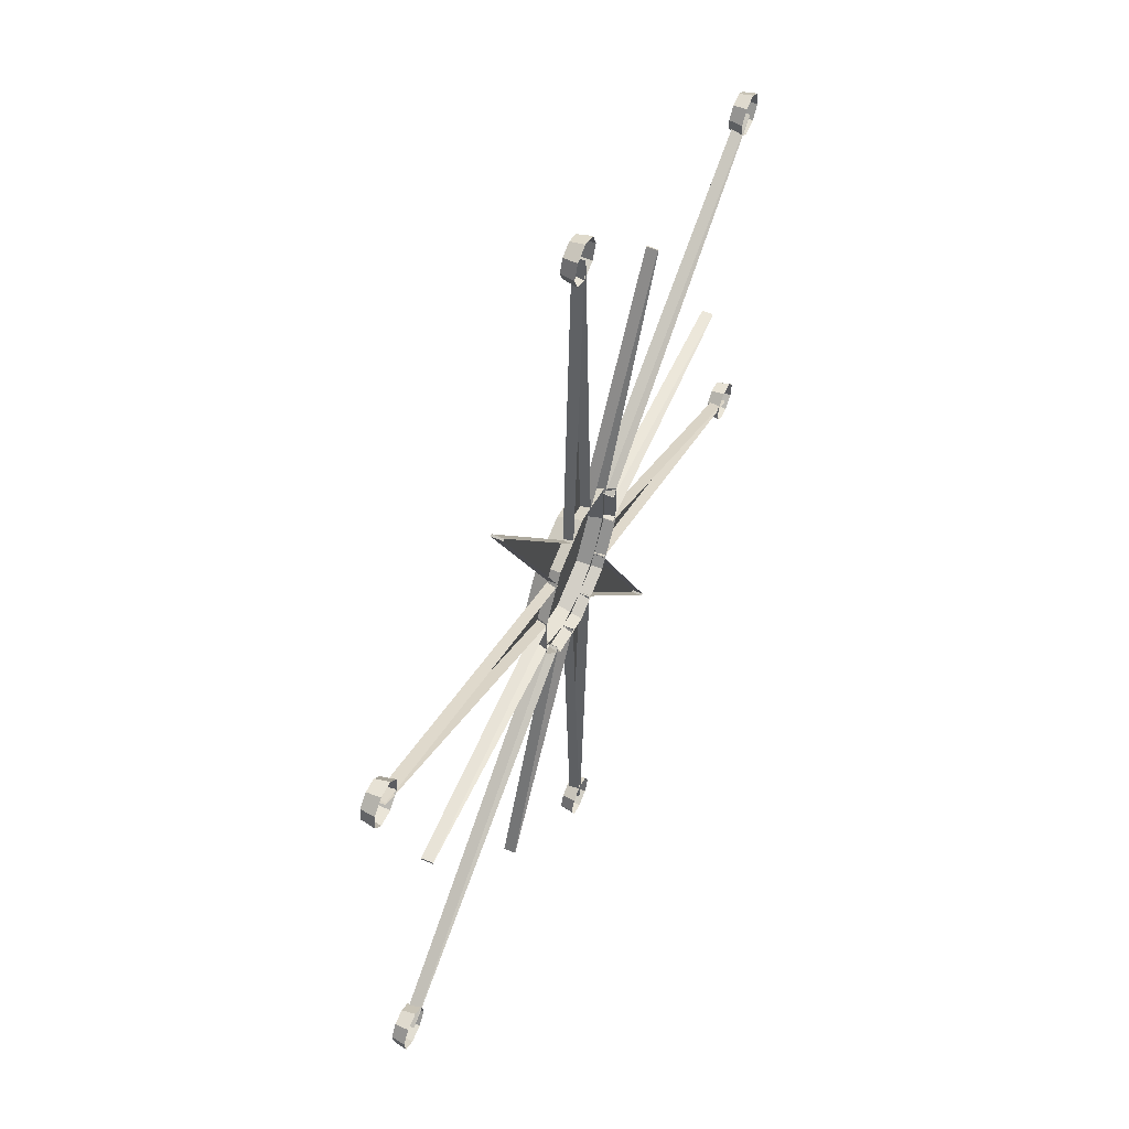
<metadata>
{"format":"obj","ext":"obj","renderer":"f3d","projection":"perspective","resolution":1024,"background":"white","views":[{"elev":57.5,"azim":113.5,"up":"+Z"}]}
</metadata>
<code>
v -9.673 2.677 -3.143
v -8.671 -0.2982 -2.817
v -5.978 2.677 -8.229
v -8.671 -0.2982 -2.817
v -5.359 -0.2982 -7.376
v -5.978 2.677 -8.229
v -5.978 2.677 -8.229
v -5.359 -0.2982 -7.376
v 0 2.677 -10.17
v -5.359 -0.2982 -7.376
v 0 -0.2982 -9.117
v 0 2.677 -10.17
v 0 2.677 -10.17
v 0 -0.2982 -9.117
v 5.978 2.677 -8.229
v 0 -0.2982 -9.117
v 5.359 -0.2982 -7.376
v 5.978 2.677 -8.229
v 5.978 2.677 -8.229
v 5.359 -0.2982 -7.376
v 9.673 2.677 -3.143
v 5.359 -0.2982 -7.376
v 8.671 -0.2982 -2.817
v 9.673 2.677 -3.143
v 9.673 2.677 -3.143
v 8.671 -0.2982 -2.817
v 9.673 2.677 3.143
v 8.671 -0.2982 -2.817
v 8.671 -0.2982 2.817
v 9.673 2.677 3.143
v 9.673 2.677 3.143
v 8.671 -0.2982 2.817
v 5.978 2.677 8.229
v 8.671 -0.2982 2.817
v 5.359 -0.2982 7.376
v 5.978 2.677 8.229
v 5.978 2.677 8.229
v 5.359 -0.2982 7.376
v 0 2.677 10.17
v 5.359 -0.2982 7.376
v 0 -0.2982 9.117
v 0 2.677 10.17
v 0 2.677 10.17
v 0 -0.2982 9.117
v -5.978 2.677 8.229
v 0 -0.2982 9.117
v -5.359 -0.2982 7.376
v -5.978 2.677 8.229
v -5.978 2.677 8.229
v -5.359 -0.2982 7.376
v -9.673 2.677 3.143
v -5.359 -0.2982 7.376
v -8.671 -0.2982 2.817
v -9.673 2.677 3.143
v -9.673 2.677 3.143
v -8.671 -0.2982 2.817
v -9.673 2.677 -3.143
v -8.671 -0.2982 2.817
v -8.671 -0.2982 -2.817
v -9.673 2.677 -3.143
v 0 -0.2982 -9.117
v -5.359 -0.2982 -7.376
v 5.359 -0.2982 -7.376
v 5.359 -0.2982 -7.376
v -5.359 -0.2982 -7.376
v 8.671 -0.2982 -2.817
v 8.671 -0.2982 -2.817
v -5.359 -0.2982 -7.376
v 8.671 -0.2982 2.817
v 8.671 -0.2982 2.817
v -5.359 -0.2982 -7.376
v 5.359 -0.2982 7.376
v 5.359 -0.2982 7.376
v -5.359 -0.2982 -7.376
v 0 -0.2982 9.117
v 0 -0.2982 9.117
v -5.359 -0.2982 -7.376
v -5.359 -0.2982 7.376
v -5.359 -0.2982 7.376
v -5.359 -0.2982 -7.376
v -8.671 -0.2982 2.817
v -8.671 -0.2982 2.817
v -5.359 -0.2982 -7.376
v -8.671 -0.2982 -2.817
v 0.1302 1.339 53.95
v 2.337 1.392 8.961
v -0.1302 1.339 53.95
v -0.1302 1.339 53.95
v 2.337 1.392 8.961
v -2.337 1.392 8.961
v 2.337 1.392 8.961
v 0.1302 1.339 53.95
v 2.337 2.624 8.961
v 0.1302 1.339 53.95
v 0.1302 2.677 53.95
v 2.337 2.624 8.961
v -2.337 2.624 8.961
v -0.1302 2.677 53.95
v -2.337 1.392 8.961
v -0.1302 2.677 53.95
v -0.1302 1.339 53.95
v -2.337 1.392 8.961
v 19.43 1.339 33.92
v 19.66 1.339 33.79
v 2.456 1.392 8.929
v 2.456 1.392 8.929
v 19.66 1.339 33.79
v 6.505 1.392 6.592
v 6.505 1.392 6.592
v 19.66 1.339 33.79
v 6.505 2.624 6.592
v 19.66 1.339 33.79
v 19.66 2.677 33.79
v 6.505 2.624 6.592
v 2.456 2.624 8.929
v 19.43 2.677 33.92
v 2.456 1.392 8.929
v 19.43 2.677 33.92
v 19.43 1.339 33.92
v 2.456 1.392 8.929
v 19.43 1.339 33.92
v 19.43 2.677 33.92
v 19.66 1.339 33.79
v 19.43 2.677 33.92
v 19.66 2.677 33.79
v 19.66 1.339 33.79
v 46.79 1.339 26.86
v 8.929 1.392 2.456
v 46.66 1.339 27.09
v 46.66 1.339 27.09
v 8.929 1.392 2.456
v 6.592 1.392 6.505
v 8.929 1.392 2.456
v 46.79 1.339 26.86
v 8.929 2.624 2.456
v 46.79 1.339 26.86
v 46.79 2.677 26.86
v 8.929 2.624 2.456
v 6.592 2.624 6.505
v 46.66 2.677 27.09
v 6.592 1.392 6.505
v 46.66 2.677 27.09
v 46.66 1.339 27.09
v 6.592 1.392 6.505
v 46.66 1.339 -27.09
v 6.592 1.392 -6.505
v 46.79 1.339 -26.86
v 46.79 1.339 -26.86
v 6.592 1.392 -6.505
v 8.929 1.392 -2.456
v 6.592 1.392 -6.505
v 46.66 1.339 -27.09
v 6.592 2.624 -6.505
v 46.66 1.339 -27.09
v 46.66 2.677 -27.09
v 6.592 2.624 -6.505
v 8.929 2.624 -2.456
v 46.79 2.677 -26.86
v 8.929 1.392 -2.456
v 46.79 2.677 -26.86
v 46.79 1.339 -26.86
v 8.929 1.392 -2.456
v -0.1302 1.339 -53.95
v -2.337 1.392 -8.961
v 0.1302 1.339 -53.95
v 0.1302 1.339 -53.95
v -2.337 1.392 -8.961
v 2.337 1.392 -8.961
v -2.337 1.392 -8.961
v -0.1302 1.339 -53.95
v -2.337 2.624 -8.961
v -0.1302 1.339 -53.95
v -0.1302 2.677 -53.95
v -2.337 2.624 -8.961
v 2.337 2.624 -8.961
v 0.1302 2.677 -53.95
v 2.337 1.392 -8.961
v 0.1302 2.677 -53.95
v 0.1302 1.339 -53.95
v 2.337 1.392 -8.961
v -46.79 1.339 -26.86
v -8.929 1.392 -2.456
v -46.66 1.339 -27.09
v -46.66 1.339 -27.09
v -8.929 1.392 -2.456
v -6.592 1.392 -6.505
v -8.929 1.392 -2.456
v -46.79 1.339 -26.86
v -8.929 2.624 -2.456
v -46.79 1.339 -26.86
v -46.79 2.677 -26.86
v -8.929 2.624 -2.456
v -6.592 2.624 -6.505
v -46.66 2.677 -27.09
v -6.592 1.392 -6.505
v -46.66 2.677 -27.09
v -46.66 1.339 -27.09
v -6.592 1.392 -6.505
v -46.66 1.339 27.09
v -6.592 1.392 6.505
v -46.79 1.339 26.86
v -46.79 1.339 26.86
v -6.592 1.392 6.505
v -8.929 1.392 2.456
v -6.592 1.392 6.505
v -46.66 1.339 27.09
v -6.592 2.624 6.505
v -46.66 1.339 27.09
v -46.66 2.677 27.09
v -6.592 2.624 6.505
v -8.929 2.624 2.456
v -46.79 2.677 26.86
v -8.929 1.392 2.456
v -46.79 2.677 26.86
v -46.79 1.339 26.86
v -8.929 1.392 2.456
v -1.796 2.677 52.16
v -1.563 1.034 52.39
v 0 2.677 51.41
v -1.563 1.034 52.39
v 0 1.034 51.74
v 0 2.677 51.41
v 0 2.677 51.41
v 0 1.034 51.74
v 1.796 2.677 52.16
v 0 1.034 51.74
v 1.563 1.034 52.39
v 1.796 2.677 52.16
v 1.796 2.677 52.16
v 1.563 1.034 52.39
v 2.54 2.677 53.95
v 1.563 1.034 52.39
v 2.21 1.034 53.95
v 2.54 2.677 53.95
v 2.54 2.677 53.95
v 2.21 1.034 53.95
v 1.796 2.677 55.75
v 2.21 1.034 53.95
v 1.563 1.034 55.52
v 1.796 2.677 55.75
v 1.796 2.677 55.75
v 1.563 1.034 55.52
v 0 2.677 56.49
v 1.563 1.034 55.52
v 0 1.034 56.16
v 0 2.677 56.49
v 0 2.677 56.49
v 0 1.034 56.16
v -1.796 2.677 55.75
v 0 1.034 56.16
v -1.563 1.034 55.52
v -1.796 2.677 55.75
v -1.796 2.677 55.75
v -1.563 1.034 55.52
v -2.54 2.677 53.95
v -1.563 1.034 55.52
v -2.21 1.034 53.95
v -2.54 2.677 53.95
v -2.54 2.677 53.95
v -2.21 1.034 53.95
v -1.796 2.677 52.16
v -2.21 1.034 53.95
v -1.563 1.034 52.39
v -1.796 2.677 52.16
v 0 1.034 51.74
v -1.563 1.034 52.39
v 1.563 1.034 52.39
v 1.563 1.034 52.39
v -1.563 1.034 52.39
v 2.21 1.034 53.95
v 2.21 1.034 53.95
v -1.563 1.034 52.39
v 1.563 1.034 55.52
v 1.563 1.034 55.52
v -1.563 1.034 52.39
v 0 1.034 56.16
v 0 1.034 56.16
v -1.563 1.034 52.39
v -1.563 1.034 55.52
v -1.563 1.034 55.52
v -1.563 1.034 52.39
v -2.21 1.034 53.95
v 44.27 2.677 27.63
v 44.59 1.034 27.55
v 44.53 2.677 25.71
v 44.59 1.034 27.55
v 44.81 1.034 25.87
v 44.53 2.677 25.71
v 44.53 2.677 25.71
v 44.81 1.034 25.87
v 46.07 2.677 24.52
v 44.81 1.034 25.87
v 46.15 1.034 24.84
v 46.07 2.677 24.52
v 46.07 2.677 24.52
v 46.15 1.034 24.84
v 48 2.677 24.78
v 46.15 1.034 24.84
v 47.83 1.034 25.06
v 48 2.677 24.78
v 48 2.677 24.78
v 47.83 1.034 25.06
v 49.18 2.677 26.32
v 47.83 1.034 25.06
v 48.86 1.034 26.41
v 49.18 2.677 26.32
v 49.18 2.677 26.32
v 48.86 1.034 26.41
v 48.93 2.677 28.25
v 48.86 1.034 26.41
v 48.64 1.034 28.08
v 48.93 2.677 28.25
v 48.93 2.677 28.25
v 48.64 1.034 28.08
v 47.38 2.677 29.43
v 48.64 1.034 28.08
v 47.3 1.034 29.11
v 47.38 2.677 29.43
v 47.38 2.677 29.43
v 47.3 1.034 29.11
v 45.46 2.677 29.18
v 47.3 1.034 29.11
v 45.62 1.034 28.89
v 45.46 2.677 29.18
v 45.46 2.677 29.18
v 45.62 1.034 28.89
v 44.27 2.677 27.63
v 45.62 1.034 28.89
v 44.59 1.034 27.55
v 44.27 2.677 27.63
v 44.81 1.034 25.87
v 44.59 1.034 27.55
v 46.15 1.034 24.84
v 46.15 1.034 24.84
v 44.59 1.034 27.55
v 47.83 1.034 25.06
v 47.83 1.034 25.06
v 44.59 1.034 27.55
v 48.86 1.034 26.41
v 48.86 1.034 26.41
v 44.59 1.034 27.55
v 48.64 1.034 28.08
v 48.64 1.034 28.08
v 44.59 1.034 27.55
v 47.3 1.034 29.11
v 47.3 1.034 29.11
v 44.59 1.034 27.55
v 45.62 1.034 28.89
v 46.07 2.677 -24.52
v 46.15 1.034 -24.84
v 44.53 2.677 -25.71
v 46.15 1.034 -24.84
v 44.81 1.034 -25.87
v 44.53 2.677 -25.71
v 44.53 2.677 -25.71
v 44.81 1.034 -25.87
v 44.27 2.677 -27.63
v 44.81 1.034 -25.87
v 44.59 1.034 -27.55
v 44.27 2.677 -27.63
v 44.27 2.677 -27.63
v 44.59 1.034 -27.55
v 45.46 2.677 -29.18
v 44.59 1.034 -27.55
v 45.62 1.034 -28.89
v 45.46 2.677 -29.18
v 45.46 2.677 -29.18
v 45.62 1.034 -28.89
v 47.38 2.677 -29.43
v 45.62 1.034 -28.89
v 47.3 1.034 -29.11
v 47.38 2.677 -29.43
v 47.38 2.677 -29.43
v 47.3 1.034 -29.11
v 48.93 2.677 -28.25
v 47.3 1.034 -29.11
v 48.64 1.034 -28.08
v 48.93 2.677 -28.25
v 48.93 2.677 -28.25
v 48.64 1.034 -28.08
v 49.18 2.677 -26.32
v 48.64 1.034 -28.08
v 48.86 1.034 -26.41
v 49.18 2.677 -26.32
v 49.18 2.677 -26.32
v 48.86 1.034 -26.41
v 48 2.677 -24.78
v 48.86 1.034 -26.41
v 47.83 1.034 -25.06
v 48 2.677 -24.78
v 48 2.677 -24.78
v 47.83 1.034 -25.06
v 46.07 2.677 -24.52
v 47.83 1.034 -25.06
v 46.15 1.034 -24.84
v 46.07 2.677 -24.52
v 44.81 1.034 -25.87
v 46.15 1.034 -24.84
v 44.59 1.034 -27.55
v 44.59 1.034 -27.55
v 46.15 1.034 -24.84
v 45.62 1.034 -28.89
v 45.62 1.034 -28.89
v 46.15 1.034 -24.84
v 47.3 1.034 -29.11
v 47.3 1.034 -29.11
v 46.15 1.034 -24.84
v 48.64 1.034 -28.08
v 48.64 1.034 -28.08
v 46.15 1.034 -24.84
v 48.86 1.034 -26.41
v 48.86 1.034 -26.41
v 46.15 1.034 -24.84
v 47.83 1.034 -25.06
v 1.796 2.677 -52.16
v 1.563 1.034 -52.39
v 0 2.677 -51.41
v 1.563 1.034 -52.39
v 0 1.034 -51.74
v 0 2.677 -51.41
v 0 2.677 -51.41
v 0 1.034 -51.74
v -1.796 2.677 -52.16
v 0 1.034 -51.74
v -1.563 1.034 -52.39
v -1.796 2.677 -52.16
v -1.796 2.677 -52.16
v -1.563 1.034 -52.39
v -2.54 2.677 -53.95
v -1.563 1.034 -52.39
v -2.21 1.034 -53.95
v -2.54 2.677 -53.95
v -2.54 2.677 -53.95
v -2.21 1.034 -53.95
v -1.796 2.677 -55.75
v -2.21 1.034 -53.95
v -1.563 1.034 -55.52
v -1.796 2.677 -55.75
v -1.796 2.677 -55.75
v -1.563 1.034 -55.52
v 0 2.677 -56.49
v -1.563 1.034 -55.52
v 0 1.034 -56.16
v 0 2.677 -56.49
v 0 2.677 -56.49
v 0 1.034 -56.16
v 1.796 2.677 -55.75
v 0 1.034 -56.16
v 1.563 1.034 -55.52
v 1.796 2.677 -55.75
v 1.796 2.677 -55.75
v 1.563 1.034 -55.52
v 2.54 2.677 -53.95
v 1.563 1.034 -55.52
v 2.21 1.034 -53.95
v 2.54 2.677 -53.95
v 2.54 2.677 -53.95
v 2.21 1.034 -53.95
v 1.796 2.677 -52.16
v 2.21 1.034 -53.95
v 1.563 1.034 -52.39
v 1.796 2.677 -52.16
v 0 1.034 -51.74
v 1.563 1.034 -52.39
v -1.563 1.034 -52.39
v -1.563 1.034 -52.39
v 1.563 1.034 -52.39
v -2.21 1.034 -53.95
v -2.21 1.034 -53.95
v 1.563 1.034 -52.39
v -1.563 1.034 -55.52
v -1.563 1.034 -55.52
v 1.563 1.034 -52.39
v 0 1.034 -56.16
v 0 1.034 -56.16
v 1.563 1.034 -52.39
v 1.563 1.034 -55.52
v 1.563 1.034 -55.52
v 1.563 1.034 -52.39
v 2.21 1.034 -53.95
v -44.27 2.677 -27.63
v -44.59 1.034 -27.55
v -44.53 2.677 -25.71
v -44.59 1.034 -27.55
v -44.81 1.034 -25.87
v -44.53 2.677 -25.71
v -44.53 2.677 -25.71
v -44.81 1.034 -25.87
v -46.07 2.677 -24.52
v -44.81 1.034 -25.87
v -46.15 1.034 -24.84
v -46.07 2.677 -24.52
v -46.07 2.677 -24.52
v -46.15 1.034 -24.84
v -48 2.677 -24.78
v -46.15 1.034 -24.84
v -47.83 1.034 -25.06
v -48 2.677 -24.78
v -48 2.677 -24.78
v -47.83 1.034 -25.06
v -49.18 2.677 -26.32
v -47.83 1.034 -25.06
v -48.86 1.034 -26.41
v -49.18 2.677 -26.32
v -49.18 2.677 -26.32
v -48.86 1.034 -26.41
v -48.93 2.677 -28.25
v -48.86 1.034 -26.41
v -48.64 1.034 -28.08
v -48.93 2.677 -28.25
v -48.93 2.677 -28.25
v -48.64 1.034 -28.08
v -47.38 2.677 -29.43
v -48.64 1.034 -28.08
v -47.3 1.034 -29.11
v -47.38 2.677 -29.43
v -47.38 2.677 -29.43
v -47.3 1.034 -29.11
v -45.46 2.677 -29.18
v -47.3 1.034 -29.11
v -45.62 1.034 -28.89
v -45.46 2.677 -29.18
v -45.46 2.677 -29.18
v -45.62 1.034 -28.89
v -44.27 2.677 -27.63
v -45.62 1.034 -28.89
v -44.59 1.034 -27.55
v -44.27 2.677 -27.63
v -44.81 1.034 -25.87
v -44.59 1.034 -27.55
v -46.15 1.034 -24.84
v -46.15 1.034 -24.84
v -44.59 1.034 -27.55
v -47.83 1.034 -25.06
v -47.83 1.034 -25.06
v -44.59 1.034 -27.55
v -48.86 1.034 -26.41
v -48.86 1.034 -26.41
v -44.59 1.034 -27.55
v -48.64 1.034 -28.08
v -48.64 1.034 -28.08
v -44.59 1.034 -27.55
v -47.3 1.034 -29.11
v -47.3 1.034 -29.11
v -44.59 1.034 -27.55
v -45.62 1.034 -28.89
v -46.07 2.677 24.52
v -46.15 1.034 24.84
v -44.53 2.677 25.71
v -46.15 1.034 24.84
v -44.81 1.034 25.87
v -44.53 2.677 25.71
v -44.53 2.677 25.71
v -44.81 1.034 25.87
v -44.27 2.677 27.63
v -44.81 1.034 25.87
v -44.59 1.034 27.55
v -44.27 2.677 27.63
v -44.27 2.677 27.63
v -44.59 1.034 27.55
v -45.46 2.677 29.18
v -44.59 1.034 27.55
v -45.62 1.034 28.89
v -45.46 2.677 29.18
v -45.46 2.677 29.18
v -45.62 1.034 28.89
v -47.38 2.677 29.43
v -45.62 1.034 28.89
v -47.3 1.034 29.11
v -47.38 2.677 29.43
v -47.38 2.677 29.43
v -47.3 1.034 29.11
v -48.93 2.677 28.25
v -47.3 1.034 29.11
v -48.64 1.034 28.08
v -48.93 2.677 28.25
v -48.93 2.677 28.25
v -48.64 1.034 28.08
v -49.18 2.677 26.32
v -48.64 1.034 28.08
v -48.86 1.034 26.41
v -49.18 2.677 26.32
v -49.18 2.677 26.32
v -48.86 1.034 26.41
v -48 2.677 24.78
v -48.86 1.034 26.41
v -47.83 1.034 25.06
v -48 2.677 24.78
v -48 2.677 24.78
v -47.83 1.034 25.06
v -46.07 2.677 24.52
v -47.83 1.034 25.06
v -46.15 1.034 24.84
v -46.07 2.677 24.52
v -44.81 1.034 25.87
v -46.15 1.034 24.84
v -44.59 1.034 27.55
v -44.59 1.034 27.55
v -46.15 1.034 24.84
v -45.62 1.034 28.89
v -45.62 1.034 28.89
v -46.15 1.034 24.84
v -47.3 1.034 29.11
v -47.3 1.034 29.11
v -46.15 1.034 24.84
v -48.64 1.034 28.08
v -48.64 1.034 28.08
v -46.15 1.034 24.84
v -48.86 1.034 26.41
v -48.86 1.034 26.41
v -46.15 1.034 24.84
v -47.83 1.034 25.06
v 39.09 1.339 0.1302
v 39.09 1.339 -0.1302
v 8.961 1.392 2.337
v 8.961 1.392 2.337
v 39.09 1.339 -0.1302
v 8.961 1.392 -2.337
v 8.961 1.392 -2.337
v 39.09 1.339 -0.1302
v 8.961 2.624 -2.337
v 39.09 1.339 -0.1302
v 39.09 2.677 -0.1302
v 8.961 2.624 -2.337
v 8.961 2.624 2.337
v 39.09 2.677 0.1302
v 8.961 1.392 2.337
v 39.09 2.677 0.1302
v 39.09 1.339 0.1302
v 8.961 1.392 2.337
v 39.09 1.339 0.1302
v 39.09 2.677 0.1302
v 39.09 1.339 -0.1302
v 39.09 2.677 0.1302
v 39.09 2.677 -0.1302
v 39.09 1.339 -0.1302
v 19.66 1.339 -33.79
v 19.43 1.339 -33.92
v 6.505 1.392 -6.592
v 6.505 1.392 -6.592
v 19.43 1.339 -33.92
v 2.456 1.392 -8.929
v 2.456 1.392 -8.929
v 19.43 1.339 -33.92
v 2.456 2.624 -8.929
v 19.43 1.339 -33.92
v 19.43 2.677 -33.92
v 2.456 2.624 -8.929
v 6.505 2.624 -6.592
v 19.66 2.677 -33.79
v 6.505 1.392 -6.592
v 19.66 2.677 -33.79
v 19.66 1.339 -33.79
v 6.505 1.392 -6.592
v 19.66 1.339 -33.79
v 19.66 2.677 -33.79
v 19.43 1.339 -33.92
v 19.66 2.677 -33.79
v 19.43 2.677 -33.92
v 19.43 1.339 -33.92
v -19.43 1.339 -33.92
v -19.66 1.339 -33.79
v -2.456 1.392 -8.929
v -2.456 1.392 -8.929
v -19.66 1.339 -33.79
v -6.505 1.392 -6.592
v -6.505 1.392 -6.592
v -19.66 1.339 -33.79
v -6.505 2.624 -6.592
v -19.66 1.339 -33.79
v -19.66 2.677 -33.79
v -6.505 2.624 -6.592
v -2.456 2.624 -8.929
v -19.43 2.677 -33.92
v -2.456 1.392 -8.929
v -19.43 2.677 -33.92
v -19.43 1.339 -33.92
v -2.456 1.392 -8.929
v -19.43 1.339 -33.92
v -19.43 2.677 -33.92
v -19.66 1.339 -33.79
v -19.43 2.677 -33.92
v -19.66 2.677 -33.79
v -19.66 1.339 -33.79
v -39.09 1.339 -0.1302
v -39.09 1.339 0.1302
v -8.961 1.392 -2.337
v -8.961 1.392 -2.337
v -39.09 1.339 0.1302
v -8.961 1.392 2.337
v -8.961 1.392 2.337
v -39.09 1.339 0.1302
v -8.961 2.624 2.337
v -39.09 1.339 0.1302
v -39.09 2.677 0.1302
v -8.961 2.624 2.337
v -8.961 2.624 -2.337
v -39.09 2.677 -0.1302
v -8.961 1.392 -2.337
v -39.09 2.677 -0.1302
v -39.09 1.339 -0.1302
v -8.961 1.392 -2.337
v -39.09 1.339 -0.1302
v -39.09 2.677 -0.1302
v -39.09 1.339 0.1302
v -39.09 2.677 -0.1302
v -39.09 2.677 0.1302
v -39.09 1.339 0.1302
v -19.66 1.339 33.79
v -19.43 1.339 33.92
v -6.505 1.392 6.592
v -6.505 1.392 6.592
v -19.43 1.339 33.92
v -2.456 1.392 8.929
v -2.456 1.392 8.929
v -19.43 1.339 33.92
v -2.456 2.624 8.929
v -19.43 1.339 33.92
v -19.43 2.677 33.92
v -2.456 2.624 8.929
v -6.505 2.624 6.592
v -19.66 2.677 33.79
v -6.505 1.392 6.592
v -19.66 2.677 33.79
v -19.66 1.339 33.79
v -6.505 1.392 6.592
v -19.66 1.339 33.79
v -19.66 2.677 33.79
v -19.43 1.339 33.92
v -19.66 2.677 33.79
v -19.43 2.677 33.92
v -19.43 1.339 33.92
v 0.1836 -1.574 -0.3181
v -0.1836 -1.574 -0.3181
v 0.3673 -1.574 0
v 0.3673 -1.574 0
v -0.1836 -1.574 -0.3181
v 0.1836 -1.574 0.3181
v 0.1836 -1.574 0.3181
v -0.1836 -1.574 -0.3181
v -0.1836 -1.574 0.3181
v -0.1836 -1.574 0.3181
v -0.1836 -1.574 -0.3181
v -0.3673 -1.574 0
g mtl_nt_2020_wall_clock_01
f 3 2 1
f 6 5 4
f 9 8 7
f 12 11 10
f 15 14 13
f 18 17 16
f 21 20 19
f 24 23 22
f 27 26 25
f 30 29 28
f 33 32 31
f 36 35 34
f 39 38 37
f 42 41 40
f 45 44 43
f 48 47 46
f 51 50 49
f 54 53 52
f 57 56 55
f 60 59 58
f 63 62 61
f 66 65 64
f 69 68 67
f 72 71 70
f 75 74 73
f 78 77 76
f 81 80 79
f 84 83 82
f 87 86 85
f 90 89 88
f 93 92 91
f 96 95 94
f 99 98 97
f 102 101 100
f 105 104 103
f 108 107 106
f 111 110 109
f 114 113 112
f 117 116 115
f 120 119 118
f 123 122 121
f 126 125 124
f 129 128 127
f 132 131 130
f 135 134 133
f 138 137 136
f 141 140 139
f 144 143 142
f 147 146 145
f 150 149 148
f 153 152 151
f 156 155 154
f 159 158 157
f 162 161 160
f 165 164 163
f 168 167 166
f 171 170 169
f 174 173 172
f 177 176 175
f 180 179 178
f 183 182 181
f 186 185 184
f 189 188 187
f 192 191 190
f 195 194 193
f 198 197 196
f 201 200 199
f 204 203 202
f 207 206 205
f 210 209 208
f 213 212 211
f 216 215 214
f 219 218 217
f 222 221 220
f 225 224 223
f 228 227 226
f 231 230 229
f 234 233 232
f 237 236 235
f 240 239 238
f 243 242 241
f 246 245 244
f 249 248 247
f 252 251 250
f 255 254 253
f 258 257 256
f 261 260 259
f 264 263 262
f 267 266 265
f 270 269 268
f 273 272 271
f 276 275 274
f 279 278 277
f 282 281 280
f 285 284 283
f 288 287 286
f 291 290 289
f 294 293 292
f 297 296 295
f 300 299 298
f 303 302 301
f 306 305 304
f 309 308 307
f 312 311 310
f 315 314 313
f 318 317 316
f 321 320 319
f 324 323 322
f 327 326 325
f 330 329 328
f 333 332 331
f 336 335 334
f 339 338 337
f 342 341 340
f 345 344 343
f 348 347 346
f 351 350 349
f 354 353 352
f 357 356 355
f 360 359 358
f 363 362 361
f 366 365 364
f 369 368 367
f 372 371 370
f 375 374 373
f 378 377 376
f 381 380 379
f 384 383 382
f 387 386 385
f 390 389 388
f 393 392 391
f 396 395 394
f 399 398 397
f 402 401 400
f 405 404 403
f 408 407 406
f 411 410 409
f 414 413 412
f 417 416 415
f 420 419 418
f 423 422 421
f 426 425 424
f 429 428 427
f 432 431 430
f 435 434 433
f 438 437 436
f 441 440 439
f 444 443 442
f 447 446 445
f 450 449 448
f 453 452 451
f 456 455 454
f 459 458 457
f 462 461 460
f 465 464 463
f 468 467 466
f 471 470 469
f 474 473 472
f 477 476 475
f 480 479 478
f 483 482 481
f 486 485 484
f 489 488 487
f 492 491 490
f 495 494 493
f 498 497 496
f 501 500 499
f 504 503 502
f 507 506 505
f 510 509 508
f 513 512 511
f 516 515 514
f 519 518 517
f 522 521 520
f 525 524 523
f 528 527 526
f 531 530 529
f 534 533 532
f 537 536 535
f 540 539 538
f 543 542 541
f 546 545 544
f 549 548 547
f 552 551 550
f 555 554 553
f 558 557 556
f 561 560 559
f 564 563 562
f 567 566 565
f 570 569 568
f 573 572 571
f 576 575 574
f 579 578 577
f 582 581 580
f 585 584 583
f 588 587 586
f 591 590 589
f 594 593 592
f 597 596 595
f 600 599 598
f 603 602 601
f 606 605 604
f 609 608 607
f 612 611 610
f 615 614 613
f 618 617 616
f 621 620 619
f 624 623 622
f 627 626 625
f 630 629 628
f 633 632 631
f 636 635 634
f 639 638 637
f 642 641 640
f 645 644 643
f 648 647 646
f 651 650 649
f 654 653 652
f 657 656 655
f 660 659 658
f 663 662 661
f 666 665 664
f 669 668 667
f 672 671 670
f 675 674 673
f 678 677 676
f 681 680 679
f 684 683 682
f 687 686 685
f 690 689 688
f 693 692 691
f 696 695 694
f 699 698 697
f 702 701 700
f 705 704 703
f 708 707 706
f 711 710 709
f 714 713 712
f 717 716 715
f 720 719 718
f 723 722 721
f 726 725 724
f 729 728 727
f 732 731 730
f 735 734 733
f 738 737 736
f 741 740 739
f 744 743 742

</code>
